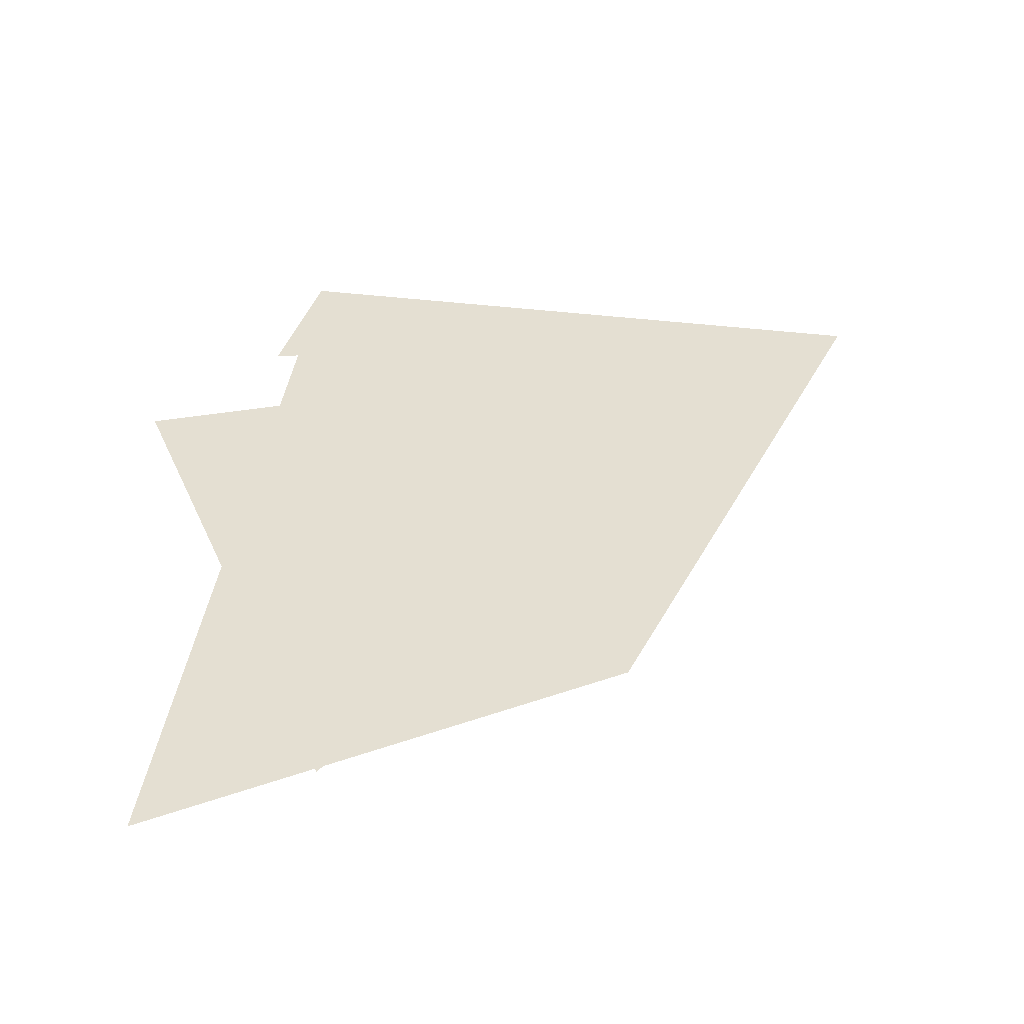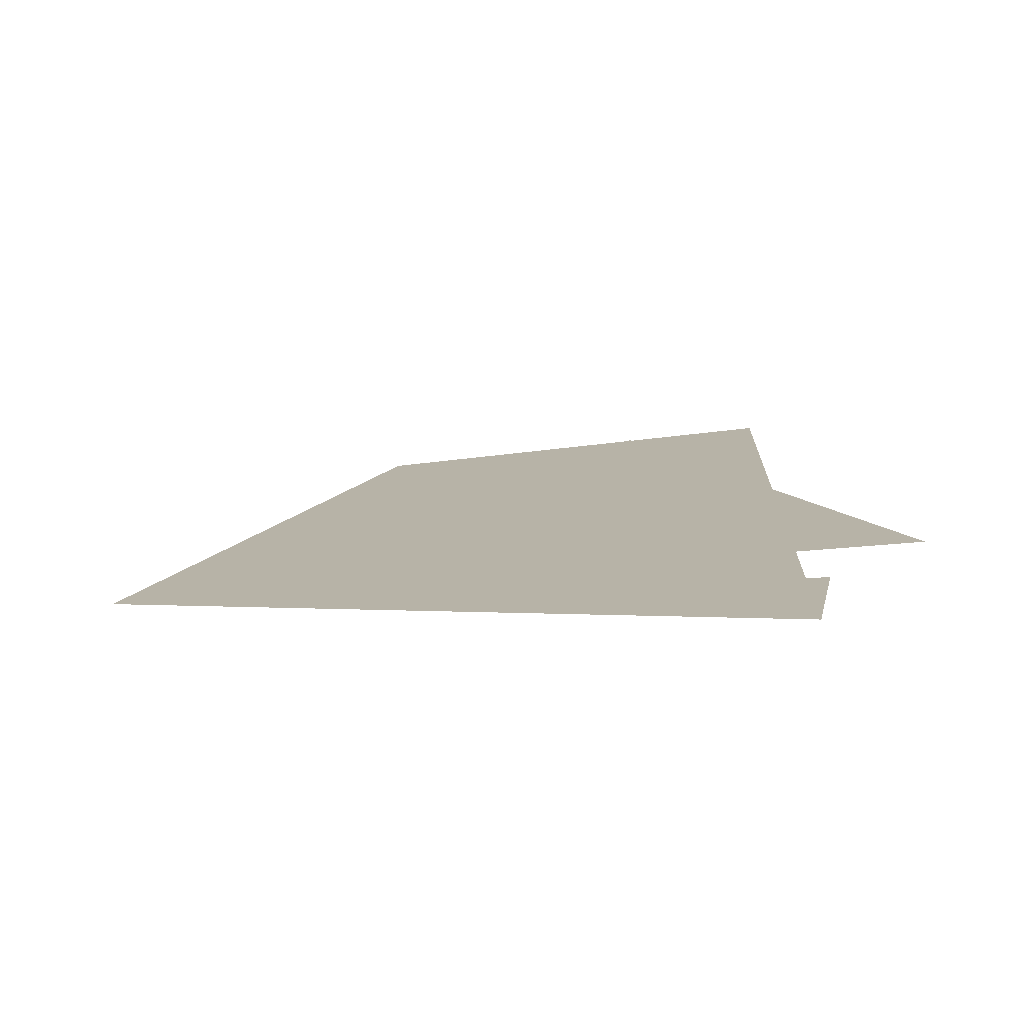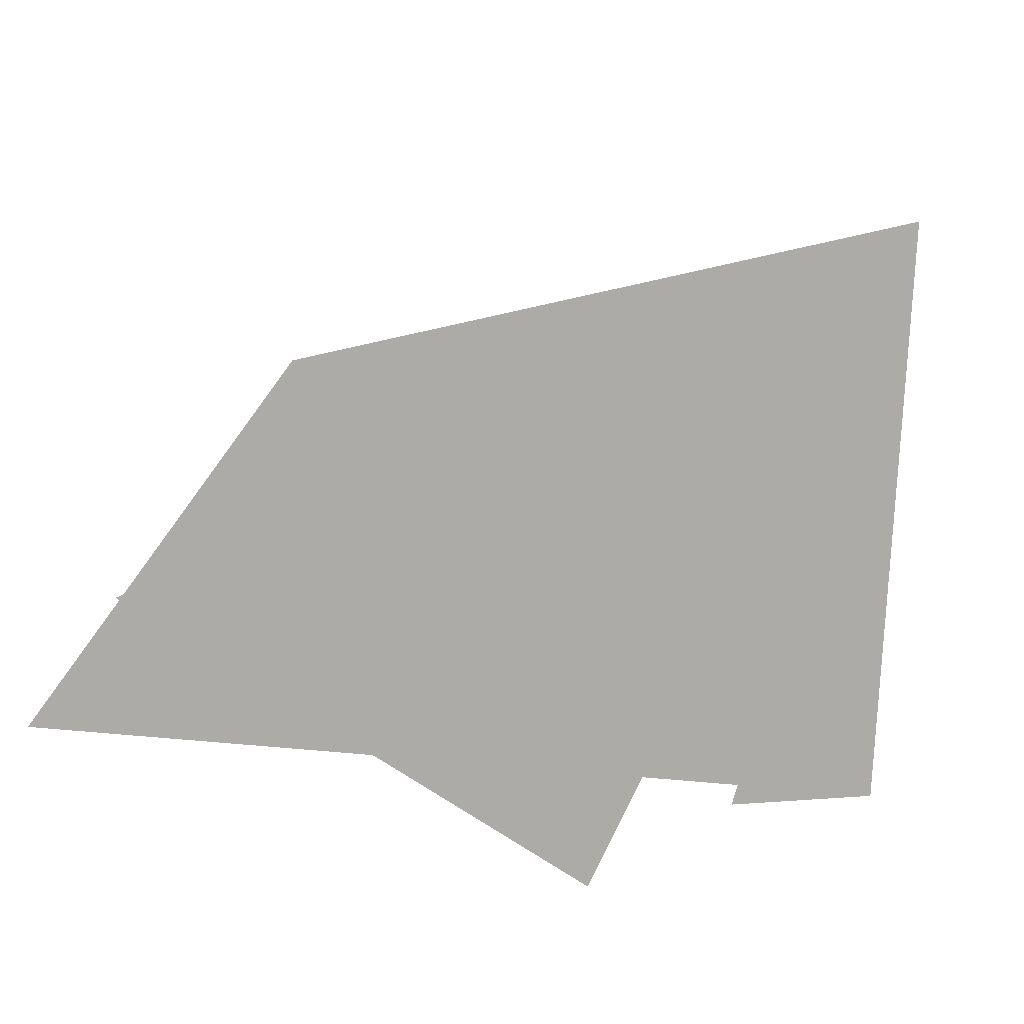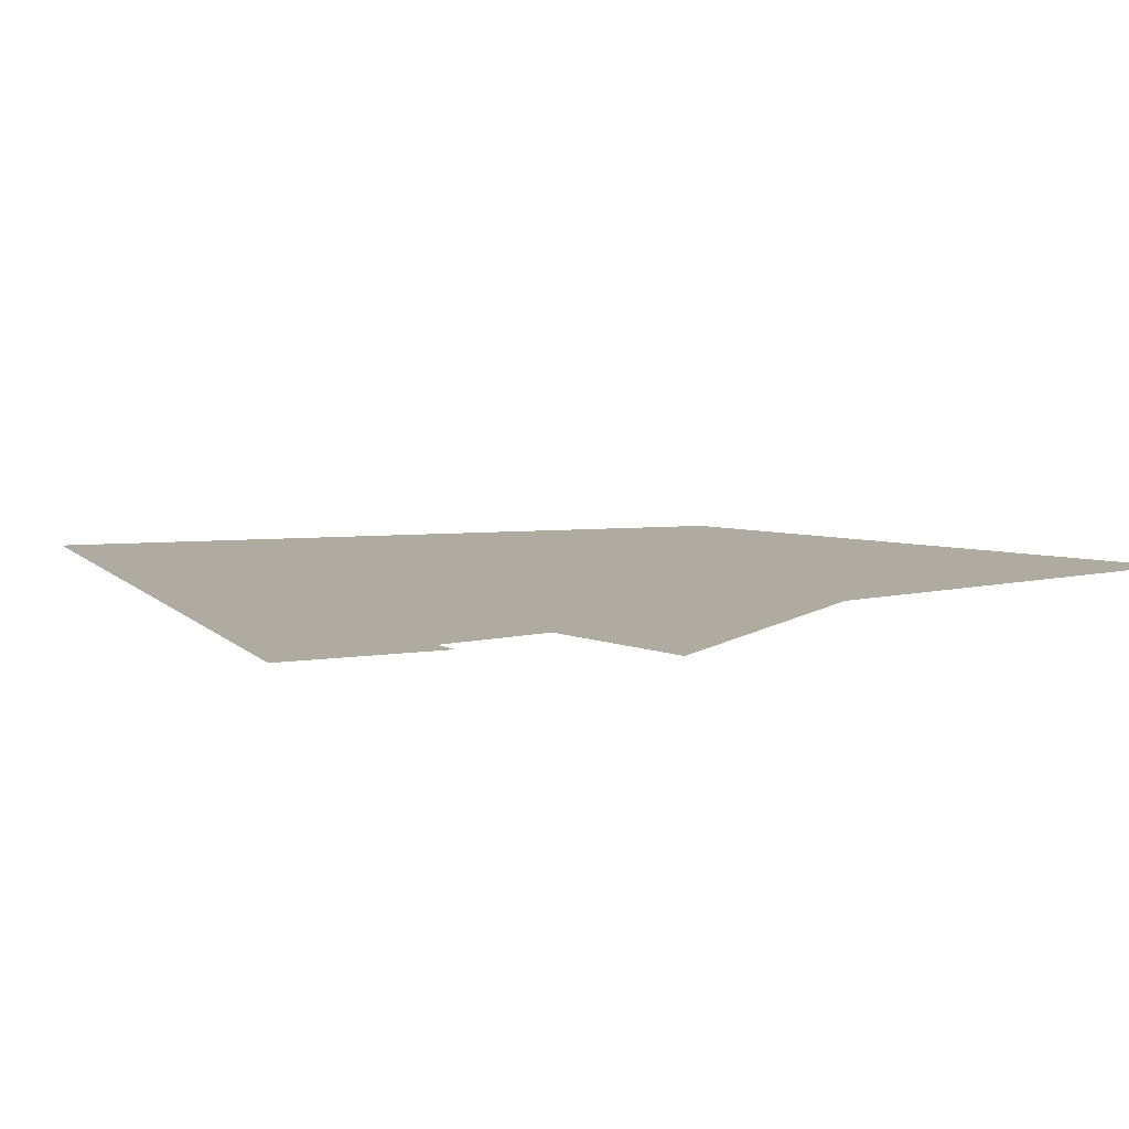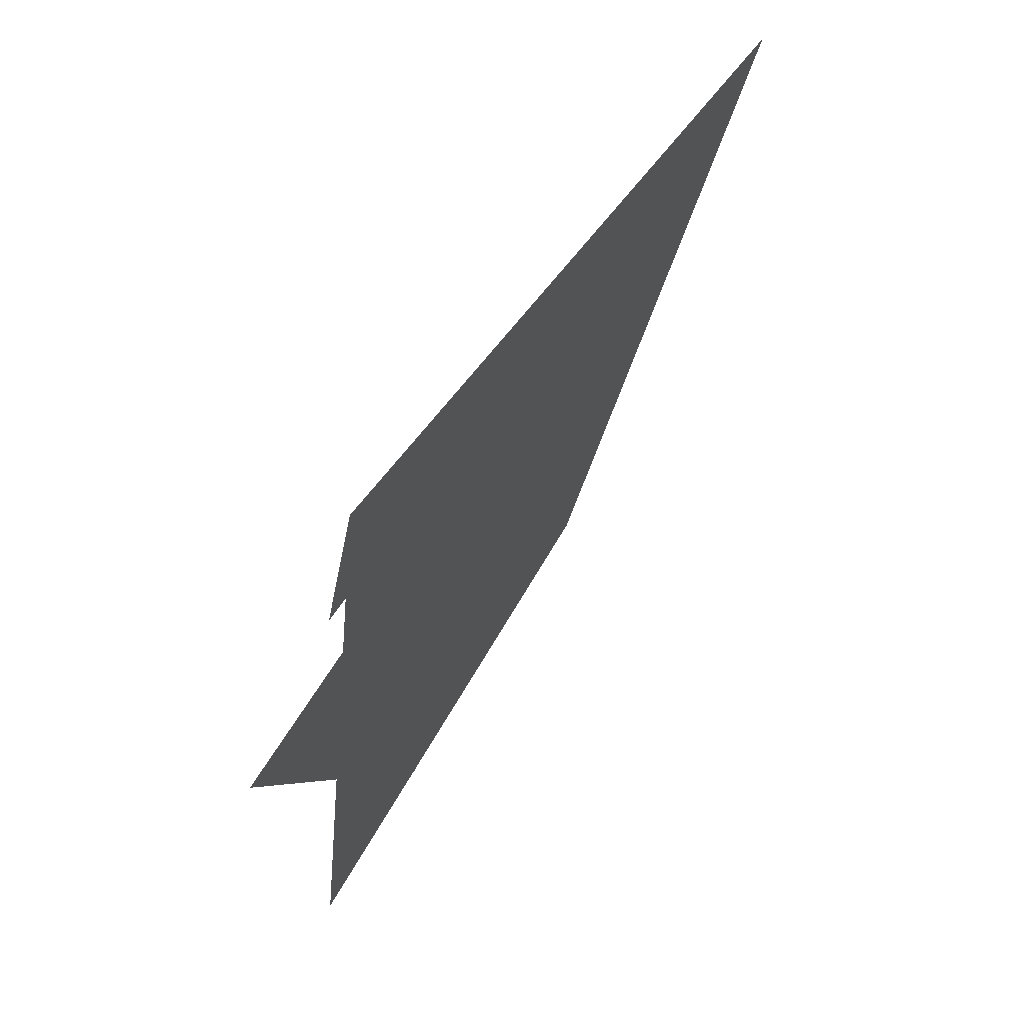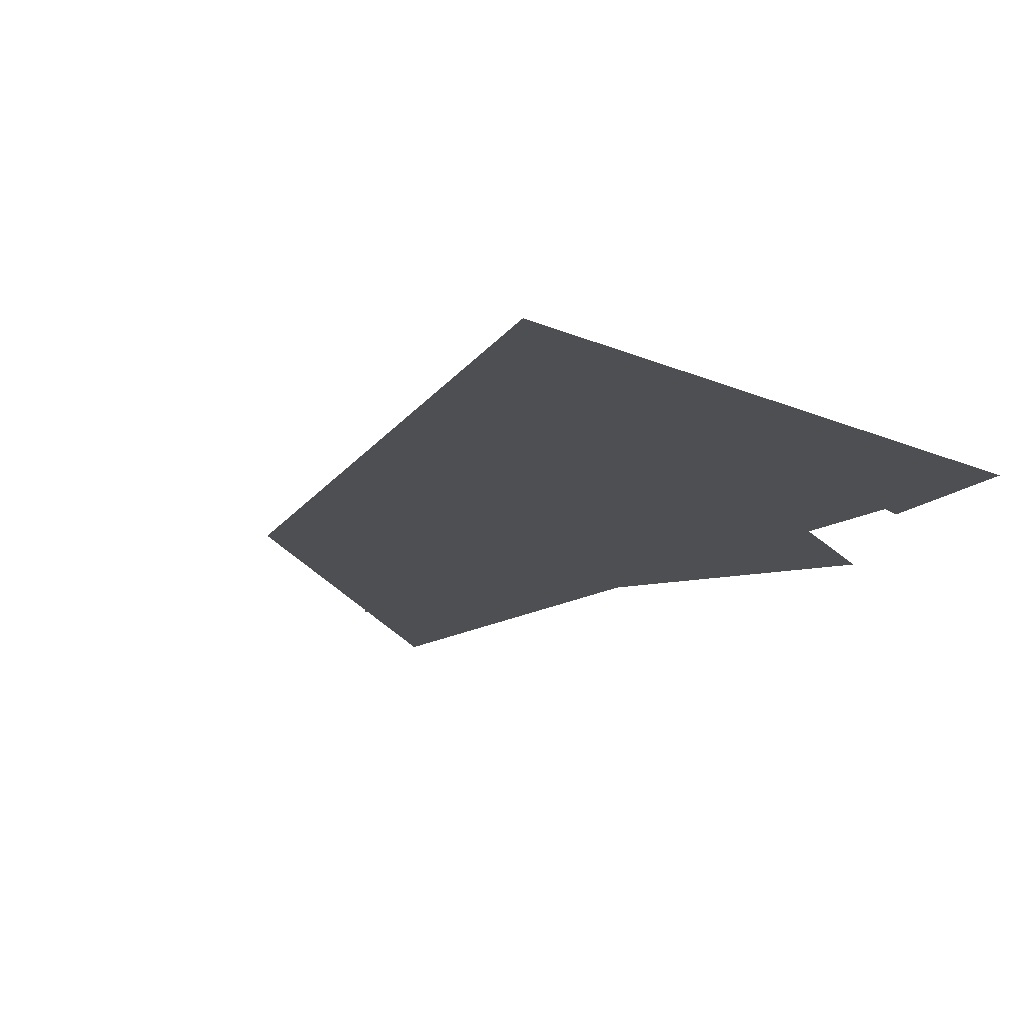
<metadata>
{"format":"obj","ext":"obj","renderer":"f3d","projection":"perspective","resolution":1024,"background":"white","views":[{"elev":37.0,"azim":-1.6,"up":"+Z"},{"elev":12.6,"azim":173.7,"up":"+Z"},{"elev":-76.2,"azim":76.6,"up":"+Z"},{"elev":9.8,"azim":-127.1,"up":"+Z"},{"elev":68.6,"azim":-55.3,"up":"+Y"},{"elev":-18.2,"azim":129.3,"up":"+Z"}]}
</metadata>
<code>
g
v 179 171 0
v 47 166 0
v 56 195 0
v 29 13 0
v 121 52 0
v 166 150 0
v 21 140 0
v 62 26 0
v 85 96 0
v 76 111 0
v 179 171 0
v 47 166 0
v 56 195 0
v 29 13 0
v 121 52 0
v 166 150 0
v 21 140 0
v 62 26 0
v 85 96 0
v 76 111 0
v 179 171 0
v 47 166 0
v 56 195 0
v 29 13 0
v 121 52 0
v 166 150 0
v 21 140 0
v 62 26 0
v 85 96 0
v 76 111 0
v 179 171 0
v 47 166 0
v 56 195 0
v 29 13 0
v 121 52 0
v 166 150 0
v 21 140 0
v 62 26 0
v 85 96 0
v 76 111 0
v 179 171 0
v 47 166 0
v 56 195 0
v 29 13 0
v 121 52 0
v 166 150 0
v 21 140 0
v 62 26 0
v 85 96 0
v 76 111 0
v 179 171 0
v 47 166 0
v 56 195 0
v 29 13 0
v 121 52 0
v 166 150 0
v 21 140 0
v 62 26 0
v 85 96 0
v 76 111 0
v 179 171 0
v 47 166 0
v 56 195 0
v 29 13 0
v 121 52 0
v 166 150 0
v 21 140 0
v 62 26 0
v 85 96 0
v 76 111 0
v 179 171 0
v 47 166 0
v 56 195 0
v 29 13 0
v 121 52 0
v 166 150 0
v 21 140 0
v 62 26 0
v 85 96 0
v 76 111 0
v 179 171 0
v 47 166 0
v 56 195 0
v 29 13 0
v 121 52 0
v 166 150 0
v 21 140 0
v 62 26 0
v 85 96 0
v 76 111 0
v 179 171 0
v 47 166 0
v 56 195 0
v 29 13 0
v 121 52 0
v 166 150 0
v 21 140 0
v 62 26 0
v 85 96 0
v 76 111 0
f 1 2 3 4 5 6 7 8 9 10
f 91 92 93 94 95 96 97 98 99 100
f 2 1 11 12
f 3 2 12 13
f 4 3 13 14
f 5 4 14 15
f 6 5 15 16
f 7 6 16 17
f 8 7 17 18
f 9 8 18 19
f 10 9 19 20
f 11 10 20 21
f 12 11 21 22
f 13 12 22 23
f 14 13 23 24
f 15 14 24 25
f 16 15 25 26
f 17 16 26 27
f 18 17 27 28
f 19 18 28 29
f 20 19 29 30
f 21 20 30 31
f 22 21 31 32
f 23 22 32 33
f 24 23 33 34
f 25 24 34 35
f 26 25 35 36
f 27 26 36 37
f 28 27 37 38
f 29 28 38 39
f 30 29 39 40
f 31 30 40 41
f 32 31 41 42
f 33 32 42 43
f 34 33 43 44
f 35 34 44 45
f 36 35 45 46
f 37 36 46 47
f 38 37 47 48
f 39 38 48 49
f 40 39 49 50
f 41 40 50 51
f 42 41 51 52
f 43 42 52 53
f 44 43 53 54
f 45 44 54 55
f 46 45 55 56
f 47 46 56 57
f 48 47 57 58
f 49 48 58 59
f 50 49 59 60
f 51 50 60 61
f 52 51 61 62
f 53 52 62 63
f 54 53 63 64
f 55 54 64 65
f 56 55 65 66
f 57 56 66 67
f 58 57 67 68
f 59 58 68 69
f 60 59 69 70
f 61 60 70 71
f 62 61 71 72
f 63 62 72 73
f 64 63 73 74
f 65 64 74 75
f 66 65 75 76
f 67 66 76 77
f 68 67 77 78
f 69 68 78 79
f 70 69 79 80
f 71 70 80 81
f 72 71 81 82
f 73 72 82 83
f 74 73 83 84
f 75 74 84 85
f 76 75 85 86
f 77 76 86 87
f 78 77 87 88
f 79 78 88 89
f 80 79 89 90
f 81 80 90 91
f 82 81 91 92
f 83 82 92 93
f 84 83 93 94
f 85 84 94 95
f 86 85 95 96
f 87 86 96 97
f 88 87 97 98
f 89 88 98 99
f 90 89 99 100
f 10 1 11 100

</code>
